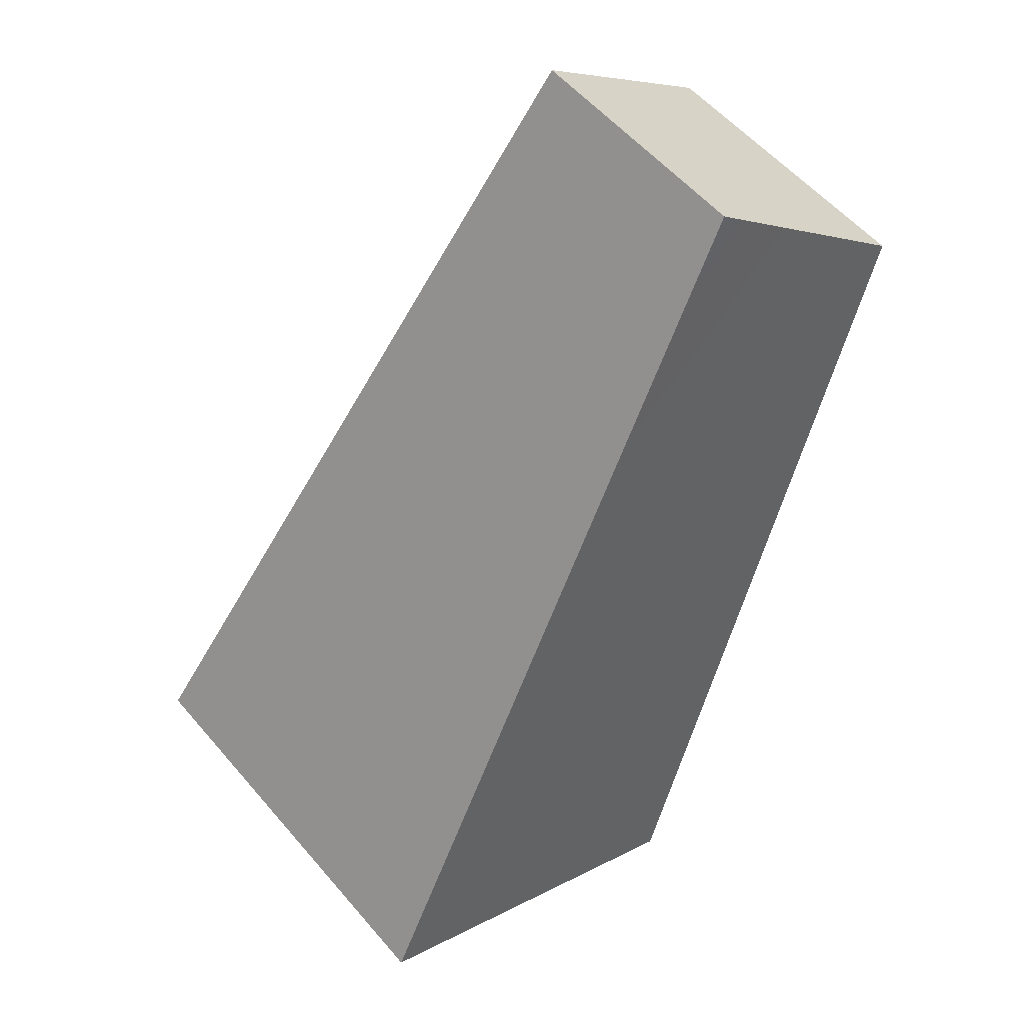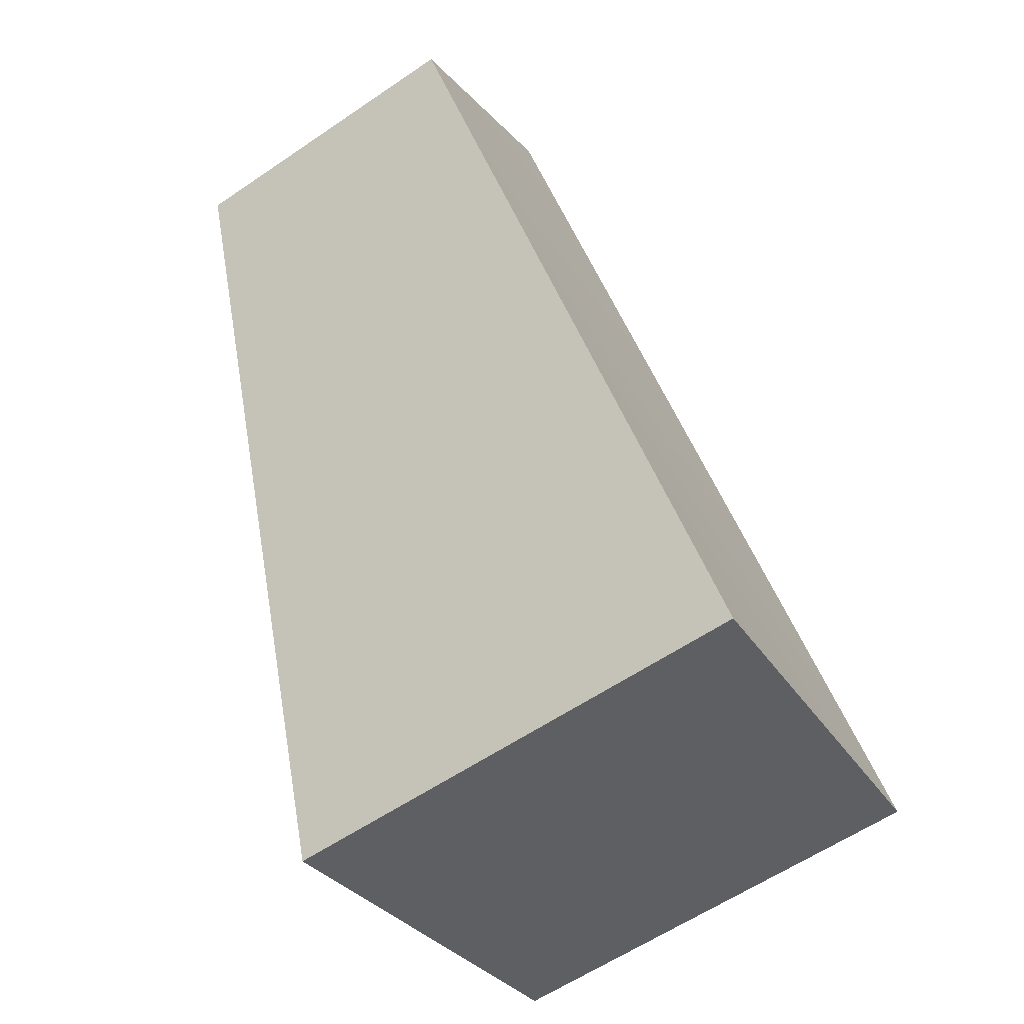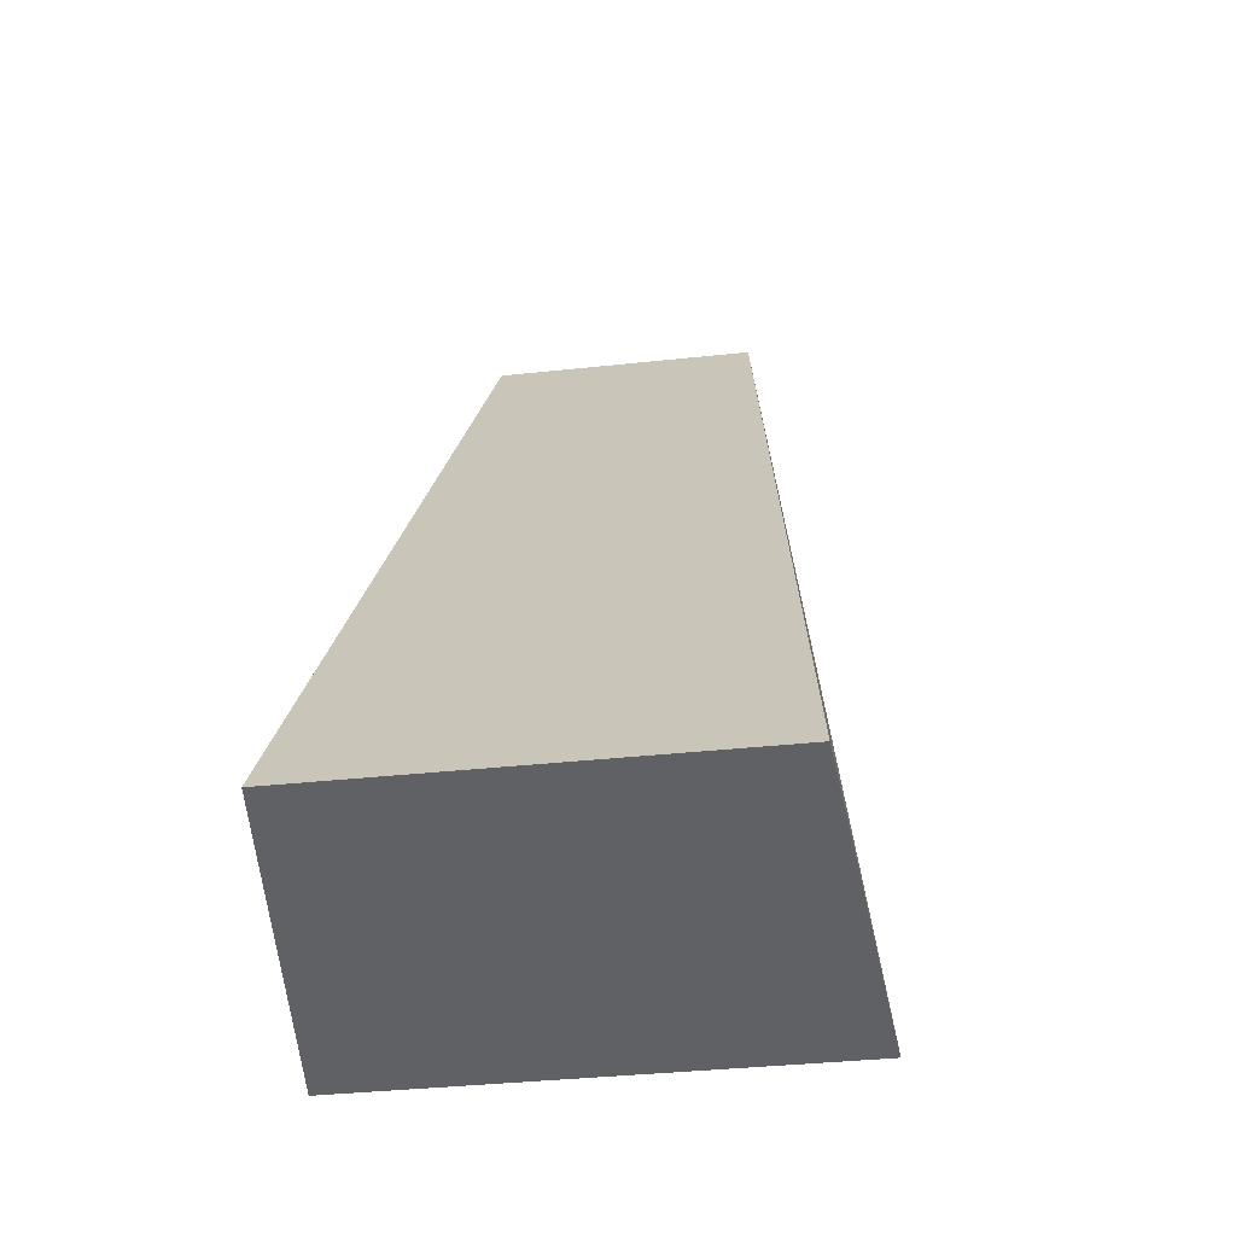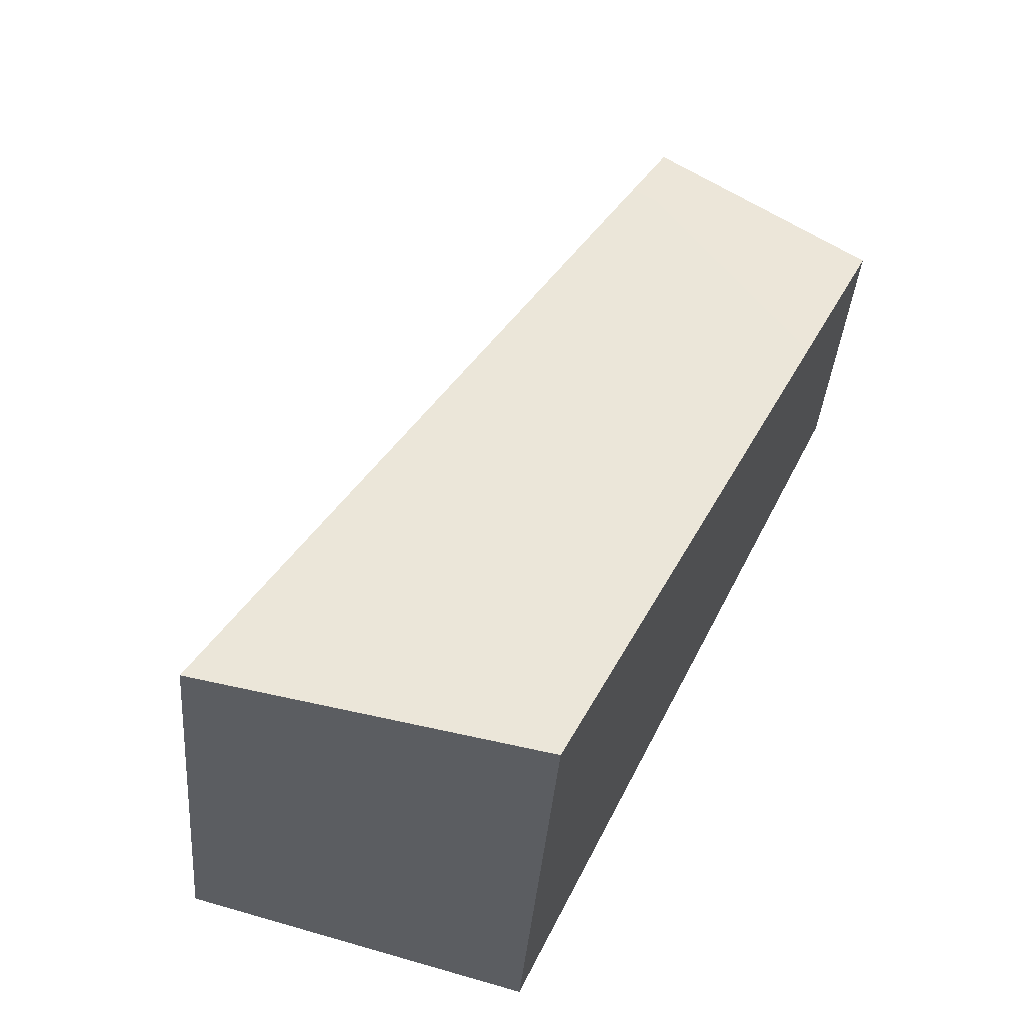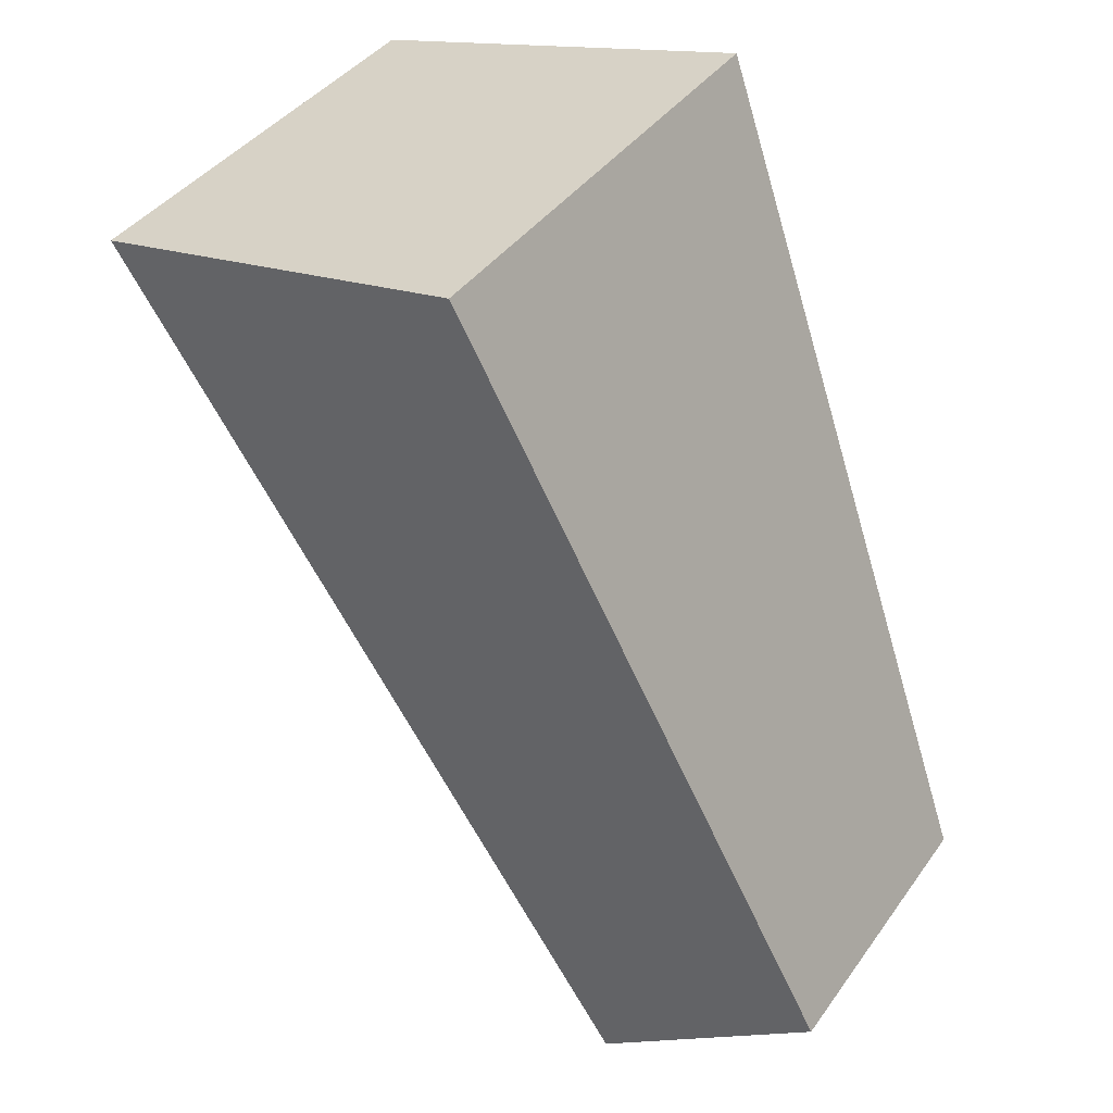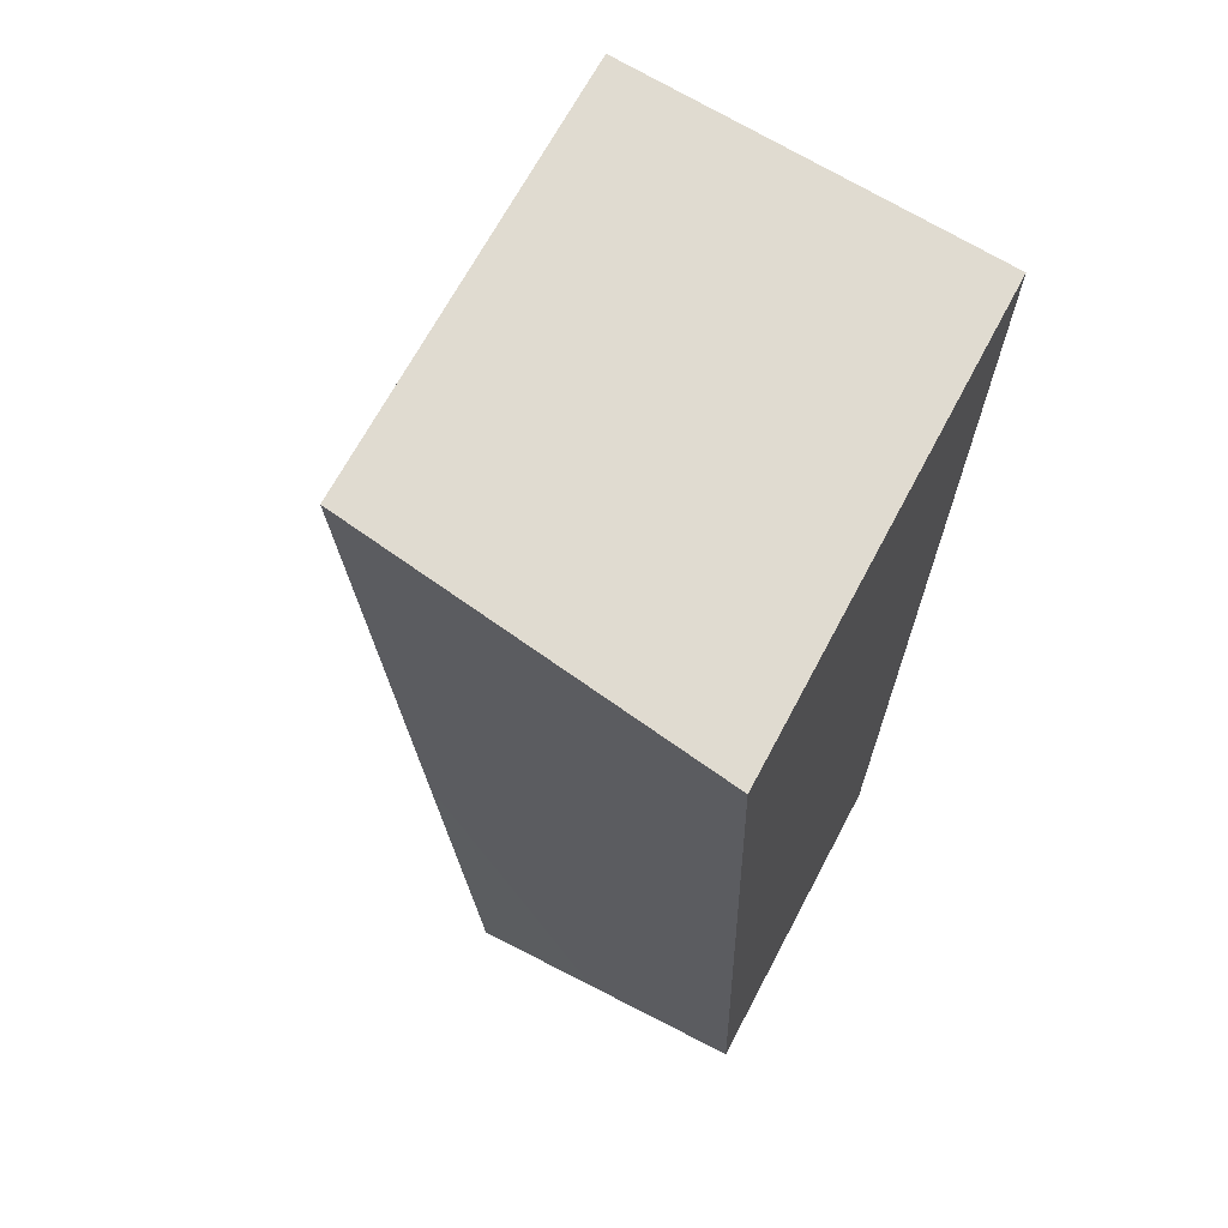
<metadata>
{"format":"obj","ext":"obj","renderer":"f3d","projection":"perspective","resolution":1024,"background":"white","views":[{"elev":53.2,"azim":-8.9,"up":"+Y"},{"elev":-56.6,"azim":155.8,"up":"+Y"},{"elev":-35.1,"azim":-51.8,"up":"+Y"},{"elev":-36.5,"azim":25.8,"up":"+Y"},{"elev":-51.8,"azim":-3.2,"up":"+Z"},{"elev":-14.2,"azim":-25.7,"up":"+Z"}]}
</metadata>
<code>
g SpiderShassis_DefaultPart_6_CorpsePart
v -0.7053 -0.448 0.995
v -0.6649 0.1116 0.8854
v -0.5397 0.005276 0.8289
v -0.9059 -0.394 1.093
v -0.6353 0.0053 0.6635
v -1.046 -0.3941 0.8488
v -0.8618 -0.448 0.7242
v -0.7463 0.1114 0.7437
v -0.9059 -0.394 1.093
v -0.8618 -0.448 0.7242
v -1.046 -0.3941 0.8488
v -0.7053 -0.448 0.995
v -1.046 -0.3941 0.8488
v -0.6649 0.1116 0.8854
v -0.9059 -0.394 1.093
v -0.7463 0.1114 0.7437
v -0.7463 0.1114 0.7437
v -0.5397 0.005276 0.8289
v -0.6649 0.1116 0.8854
v -0.6353 0.0053 0.6635
v -0.8618 -0.448 0.7242
v -0.5397 0.005276 0.8289
v -0.6353 0.0053 0.6635
v -0.7053 -0.448 0.995
g SpiderShassis_DefaultPart_6_CorpsePart_0
f 3 2 1
f 4 1 2
f 7 6 5
f 8 5 6
f 11 10 9
f 12 9 10
f 15 14 13
f 16 13 14
f 19 18 17
f 20 17 18
f 23 22 21
f 24 21 22

</code>
